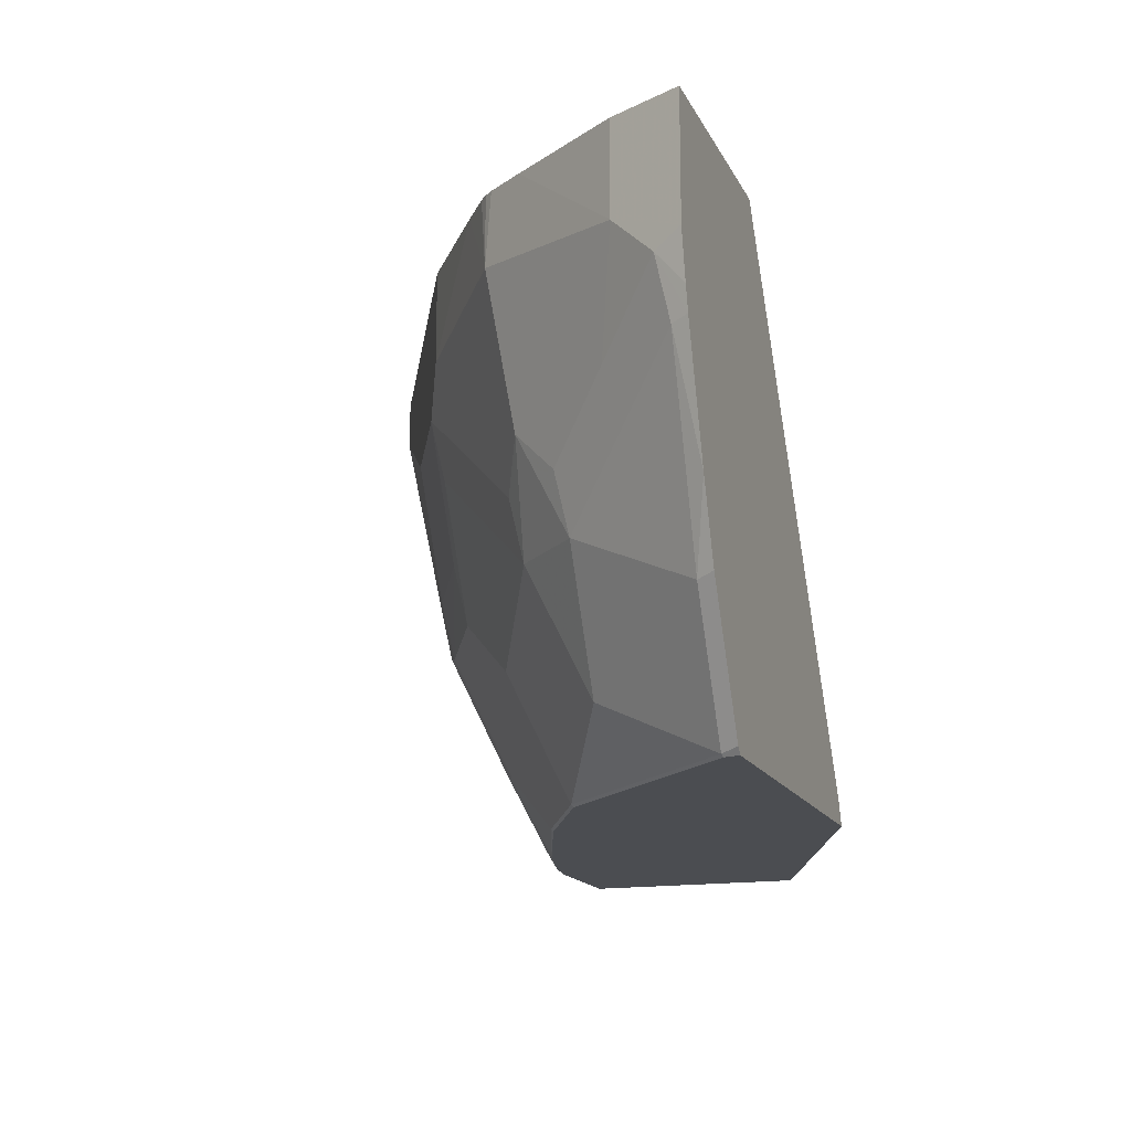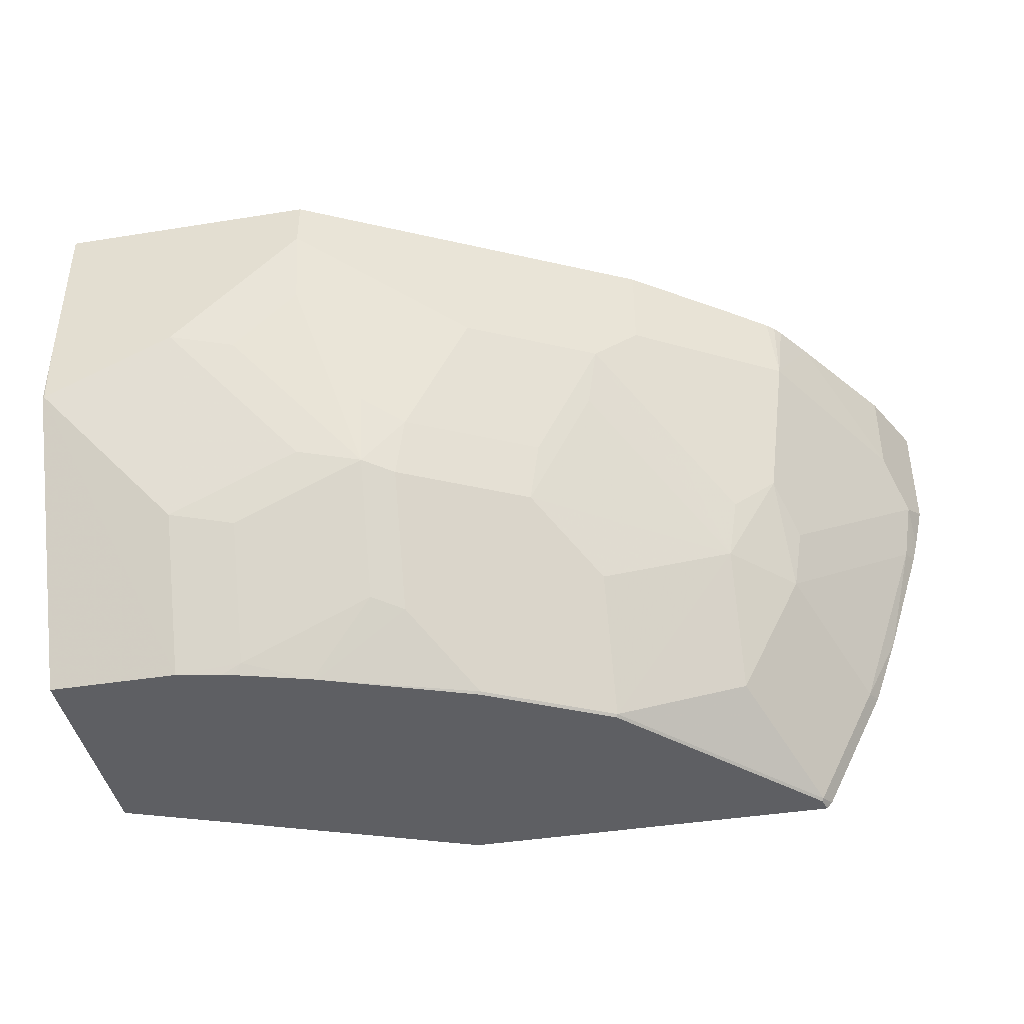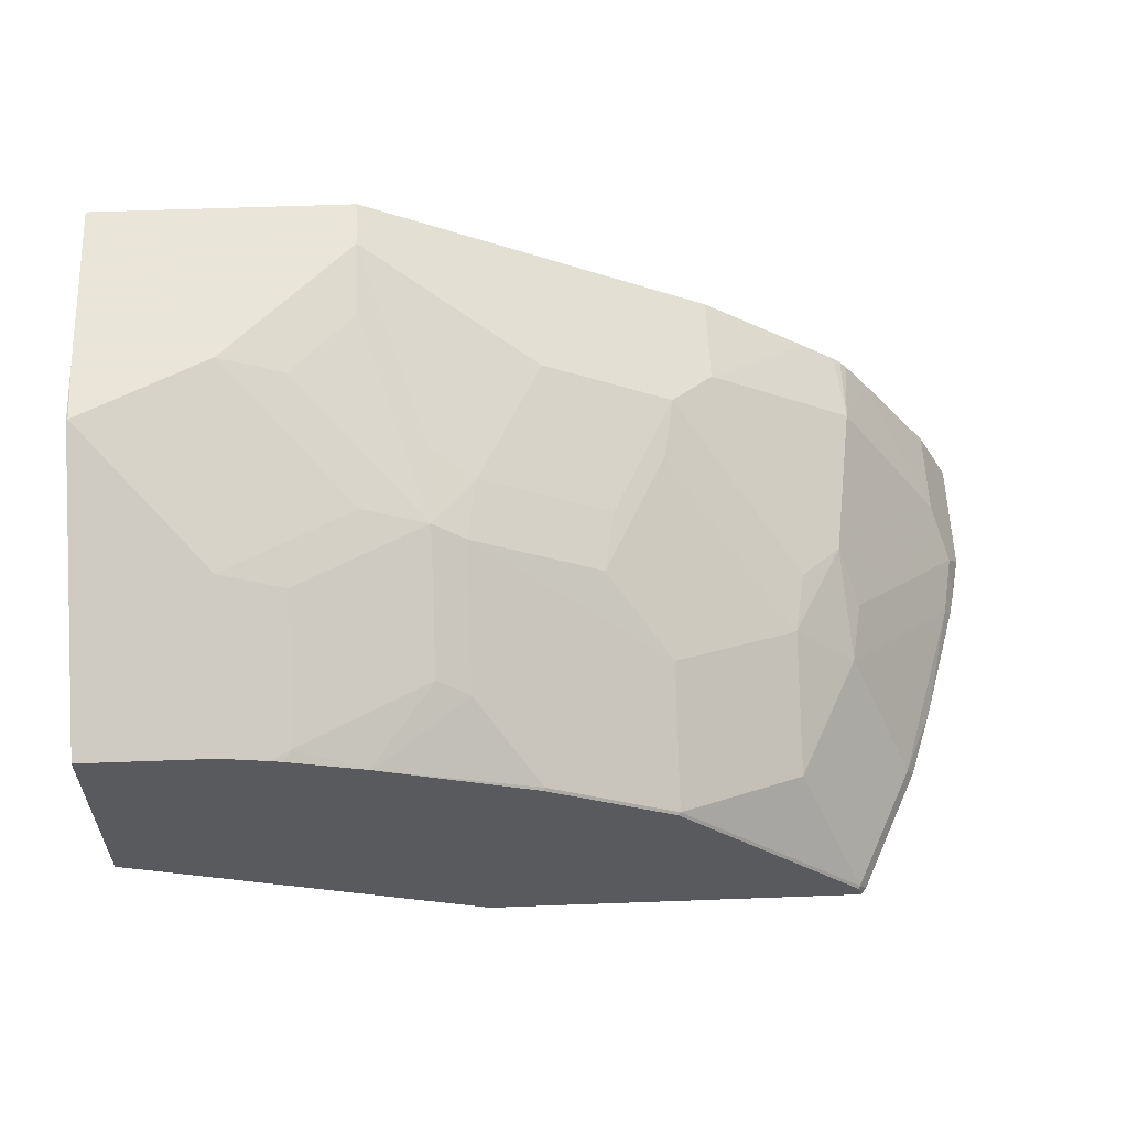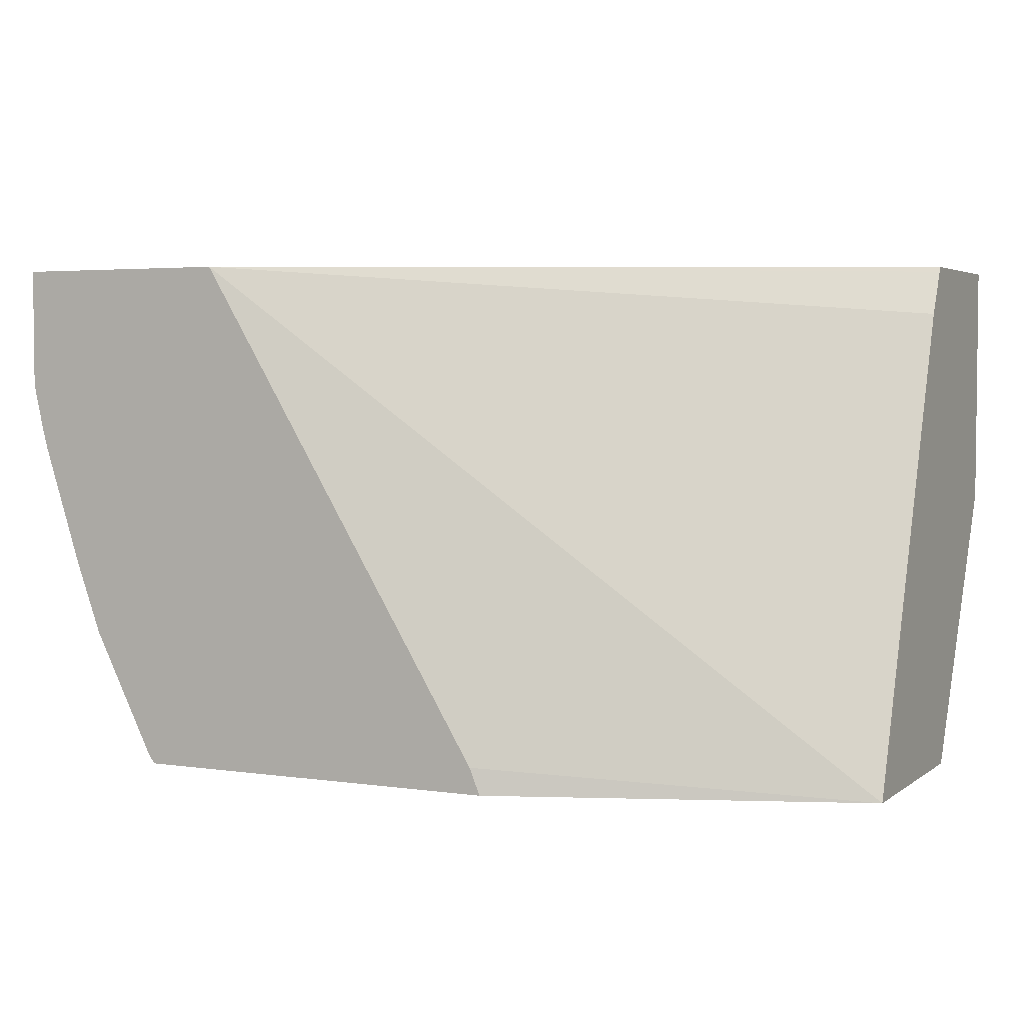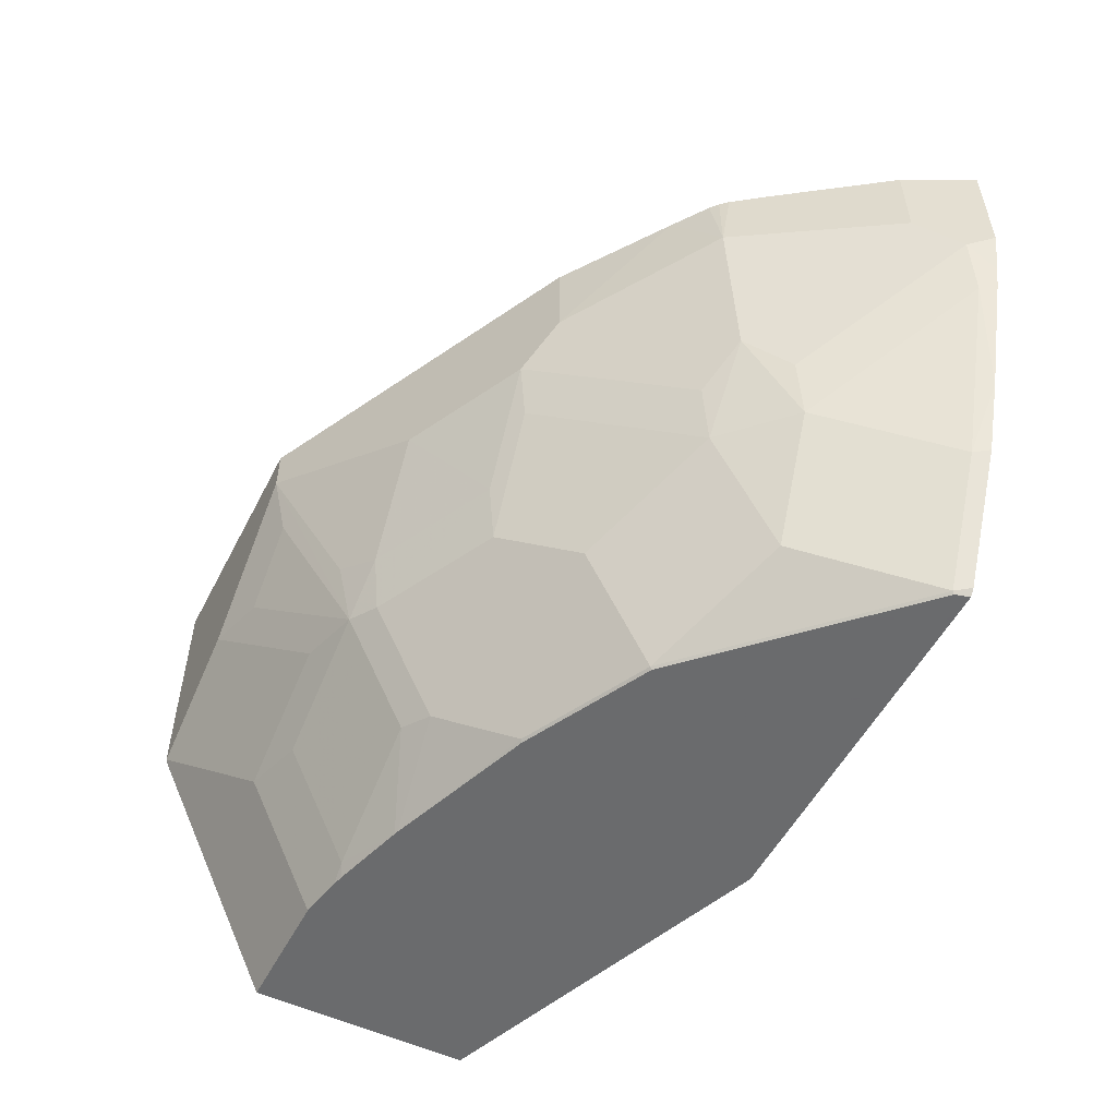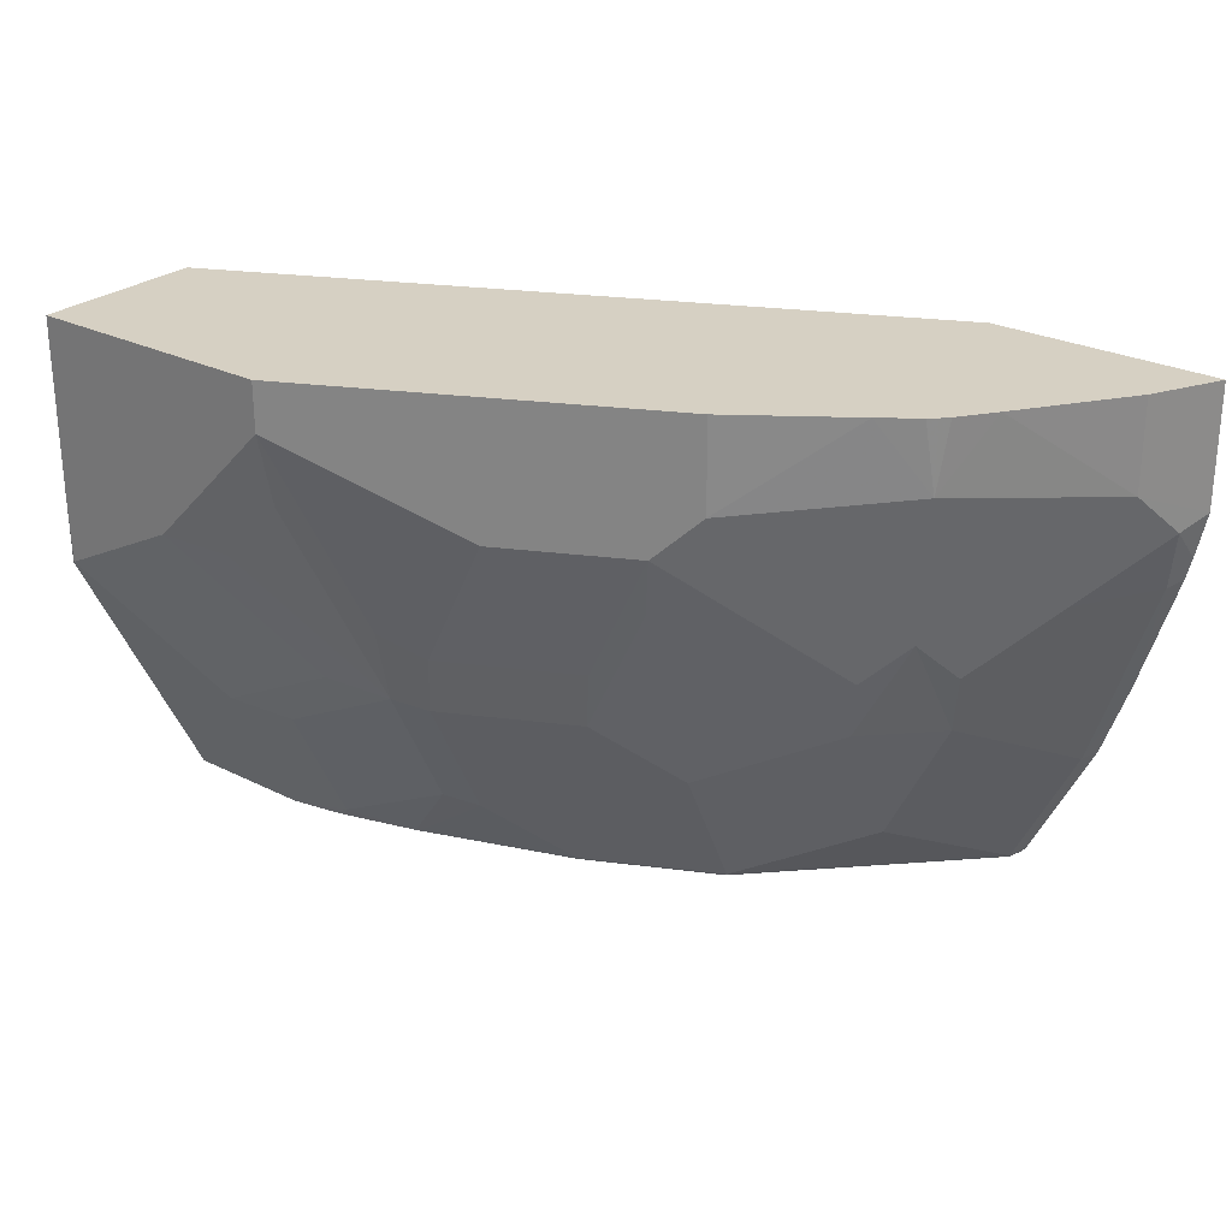
<metadata>
{"format":"obj","ext":"obj","renderer":"f3d","projection":"perspective","resolution":1024,"background":"white","views":[{"elev":-15.6,"azim":108.9,"up":"+Y"},{"elev":-41.6,"azim":11.0,"up":"+Y"},{"elev":58.6,"azim":-2.2,"up":"+Z"},{"elev":3.7,"azim":-154.1,"up":"+Y"},{"elev":-53.2,"azim":63.1,"up":"+Y"},{"elev":26.5,"azim":38.1,"up":"+Y"}]}
</metadata>
<code>
v 0.5242 -0.1227 0.3115
v 0.5037 -0.1227 0.3526
v 0.5242 -0.1935 0.3115
v 0.392 -0.1227 0.3115
v 0.5037 -0.1763 0.3526
v 0.4596 -0.1227 0.4155
v 0.5162 -0.2015 0.3274
v 0.5182 -0.2204 0.3115
v 0.2174 -0.4109 0.3115
v -0.0008598 -0.4264 0.3912
v -0.0009112 -0.1511 0.4911
v -0.0009112 -0.1256 0.5037
v -0.0009112 -0.1227 0.5051
v 0.4785 -0.2393 0.3652
v 0.4407 -0.1637 0.4407
v 0.4448 -0.1227 0.436
v 0.5099 -0.2361 0.3211
v 0.5148 -0.2337 0.3115
v 0.2111 -0.4264 0.3115
v -0.0009112 -0.4264 0.4258
v -0.0009112 -0.4036 0.4026
v -0.0009112 -0.1227 0.6044
v 0.4281 -0.2518 0.4281
v 0.4407 -0.277 0.4029
v 0.4344 -0.3116 0.3966
v 0.4407 -0.1227 0.4407
v 0.436 -0.1227 0.4448
v 0.4155 -0.1227 0.4596
v 0.3525 -0.1763 0.5037
v 0.3651 -0.2393 0.4785
v 0.4721 -0.3494 0.3211
v 0.4924 -0.3038 0.3115
v 0.4359 -0.4264 0.3115
v -0.0009112 -0.4264 0.5234
v -0.0009112 -0.2267 0.6044
v 0.1511 -0.1227 0.6044
v 0.4029 -0.277 0.4407
v 0.3966 -0.3116 0.4344
v 0.3966 -0.3872 0.3966
v 0.3525 -0.1227 0.5037
v 0.3209 -0.1227 0.5195
v 0.3022 -0.1889 0.5288
v 0.3273 -0.2015 0.5162
v 0.477 -0.347 0.3115
v 0.4344 -0.4249 0.3211
v 0.4392 -0.4225 0.3115
v 0.4334 -0.4264 0.3201
v 0.07558 -0.4264 0.5234
v 1.411e-05 -0.2644 0.6044
v -0.0009112 -0.2654 0.6039
v -0.0009112 -0.2644 0.604
v 0.1511 -0.1511 0.6044
v 0.2551 -0.1227 0.5524
v 0.3211 -0.2361 0.5099
v 0.2833 -0.3116 0.5099
v 0.3211 -0.3494 0.4722
v 0.3211 -0.4249 0.4344
v 0.3966 -0.4249 0.3589
v 0.2519 -0.2015 0.554
v 0.2896 -0.277 0.5162
v 0.3957 -0.4264 0.3579
v 0.1019 -0.4264 0.5184
v 0.1134 -0.4202 0.5194
v 0.1134 -0.3447 0.5572
v 0.07558 -0.34 0.5666
v 0.07558 -0.2267 0.6044
v 0.1134 -0.1889 0.6044
v 0.1511 -0.1936 0.5949
v 0.1889 -0.3069 0.5572
v 0.1889 -0.2644 0.5666
v 0.2078 -0.3116 0.5477
v 0.3201 -0.4264 0.4334
v 0.2078 -0.3872 0.5099
v 0.2455 -0.4249 0.4722
v 0.2446 -0.4264 0.4712
v 0.2141 -0.277 0.554
v 0.1084 -0.4264 0.5169
v 0.1525 -0.4264 0.5041
v 0.1889 -0.3825 0.5194
v 0.1511 -0.3022 0.5666
v 0.1134 -0.2314 0.5949
v 0.1548 -0.4264 0.5033
f 39 58 45
f 39 57 58
f 38 57 39
f 48 65 49
f 41 59 42
f 38 55 56
f 38 56 57
f 42 59 43
f 48 64 65
f 43 60 54
f 45 58 61
f 45 61 47
f 45 47 46
f 48 62 63
f 48 63 64
f 38 54 55
f 43 59 60
f 38 43 54
f 25 38 39
f 35 51 49
f 49 51 50
f 23 30 37
f 25 39 31
f 28 40 29
f 29 40 41
f 29 41 42
f 29 42 43
f 36 52 53
f 30 43 38
f 31 44 32
f 31 39 45
f 31 45 46
f 31 46 44
f 33 46 47
f 34 48 49
f 34 49 50
f 30 38 37
f 49 65 66
f 73 79 82
f 52 81 68
f 63 77 78
f 64 69 65
f 65 69 80
f 65 80 66
f 66 80 69
f 66 69 81
f 66 81 67
f 63 69 64
f 68 81 69
f 69 71 76
f 69 76 70
f 71 79 73
f 23 25 24
f 73 82 74
f 74 82 75
f 78 82 79
f 69 79 71
f 63 79 69
f 63 78 79
f 62 77 63
f 52 68 69
f 52 69 70
f 52 70 59
f 52 59 53
f 54 60 55
f 55 60 71
f 55 71 56
f 56 71 57
f 57 72 61
f 57 61 58
f 57 71 73
f 57 73 74
f 57 74 75
f 57 75 72
f 59 70 76
f 59 76 60
f 60 76 71
f 52 67 81
f 23 38 25
f 41 53 59
f 22 52 36
f 1 16 6
f 1 6 2
f 2 6 5
f 3 7 8
f 3 5 7
f 4 9 10
f 4 10 11
f 1 26 16
f 4 11 12
f 5 14 7
f 5 6 15
f 5 15 14
f 6 16 15
f 7 17 18
f 7 18 8
f 7 14 17
f 4 12 13
f 1 27 26
f 1 28 27
f 1 40 28
f 23 37 38
f 1 2 5
f 1 5 3
f 1 3 8
f 1 8 18
f 1 18 32
f 1 32 44
f 1 44 46
f 1 46 33
f 1 33 19
f 1 19 9
f 1 9 4
f 1 4 13
f 1 13 22
f 1 22 36
f 1 53 41
f 1 41 40
f 9 19 10
f 10 20 21
f 1 36 53
f 10 19 33
f 14 23 24
f 14 24 25
f 14 25 17
f 15 16 26
f 15 26 27
f 15 27 28
f 15 28 29
f 14 15 23
f 15 29 43
f 17 31 32
f 17 32 18
f 17 25 31
f 22 35 49
f 22 49 66
f 22 66 67
f 10 21 11
f 15 30 23
f 11 13 12
f 15 43 30
f 11 35 22
f 10 33 47
f 11 22 13
f 10 47 61
f 10 61 72
f 10 72 75
f 10 75 82
f 10 82 78
f 10 78 77
f 10 77 62
f 22 67 52
f 10 48 34
f 10 34 20
f 11 21 20
f 11 20 34
f 10 62 48
f 11 34 50
f 11 51 35
f 11 50 51

</code>
